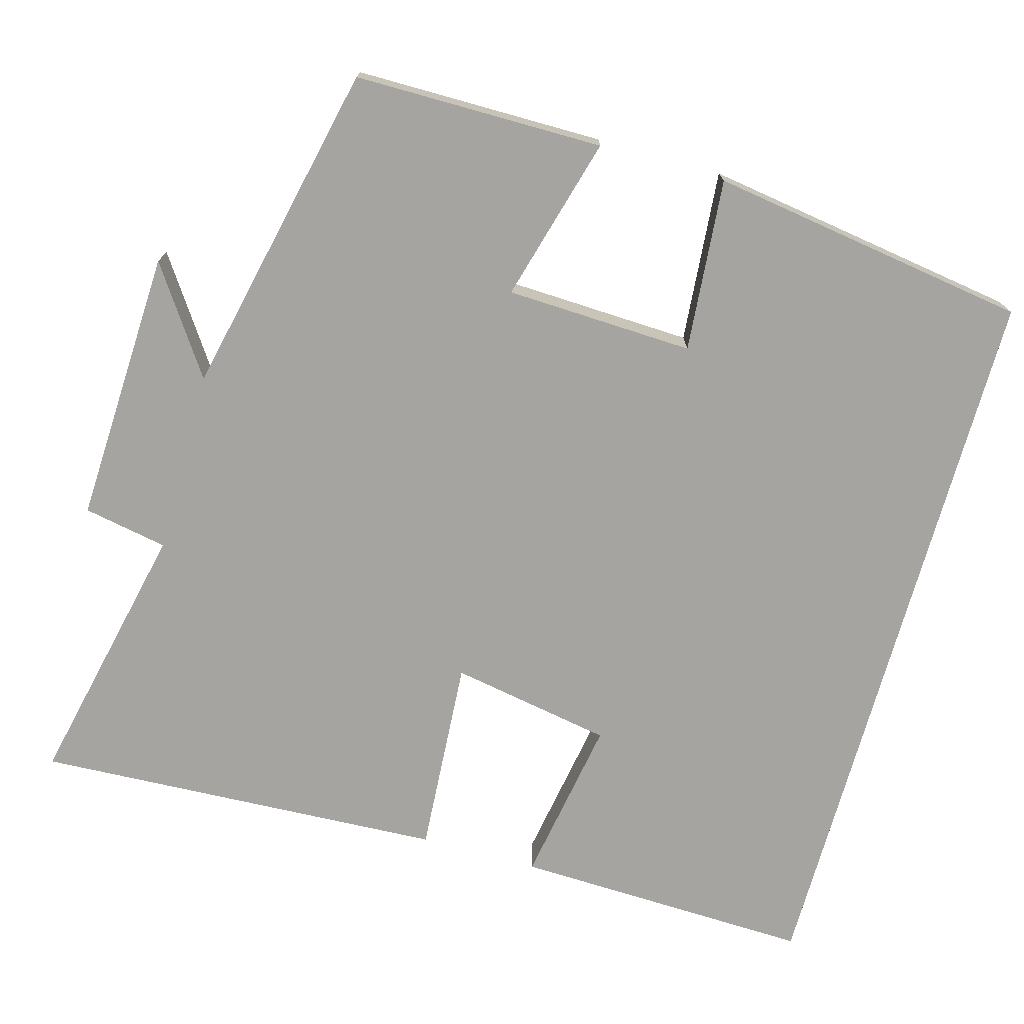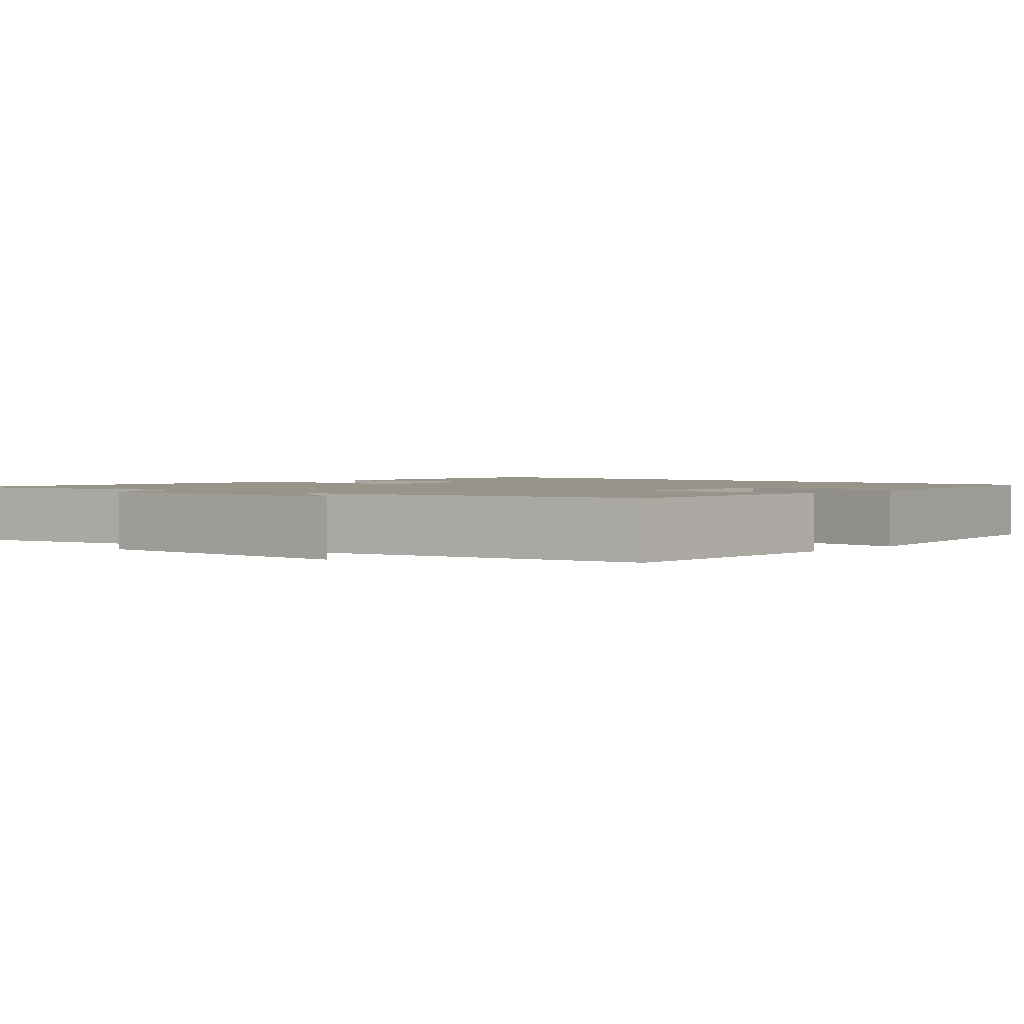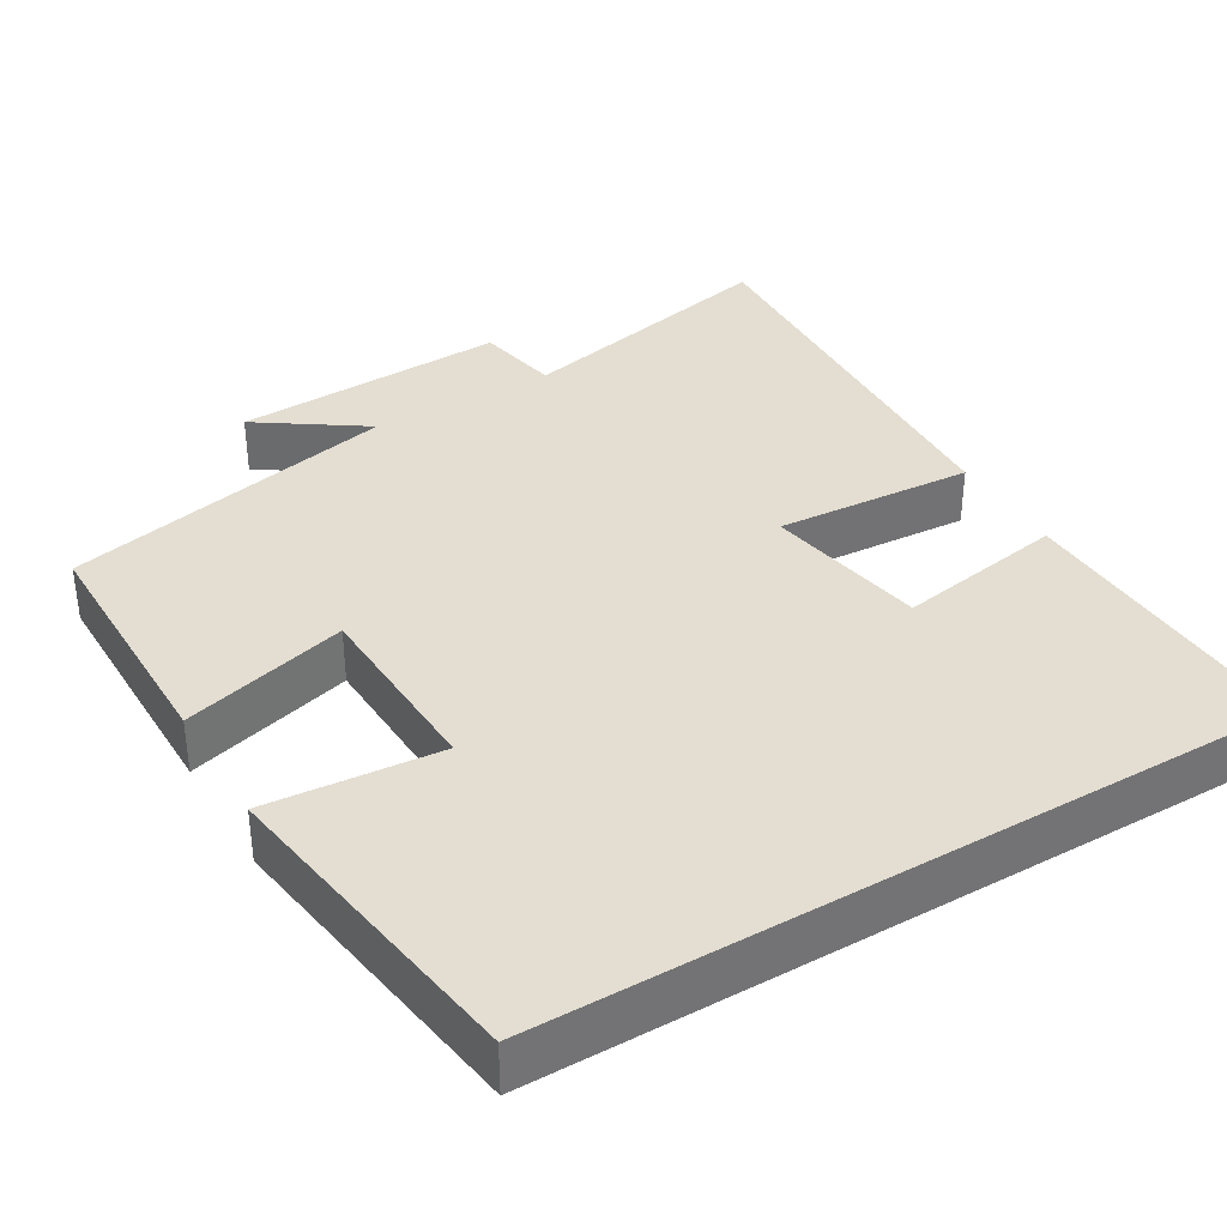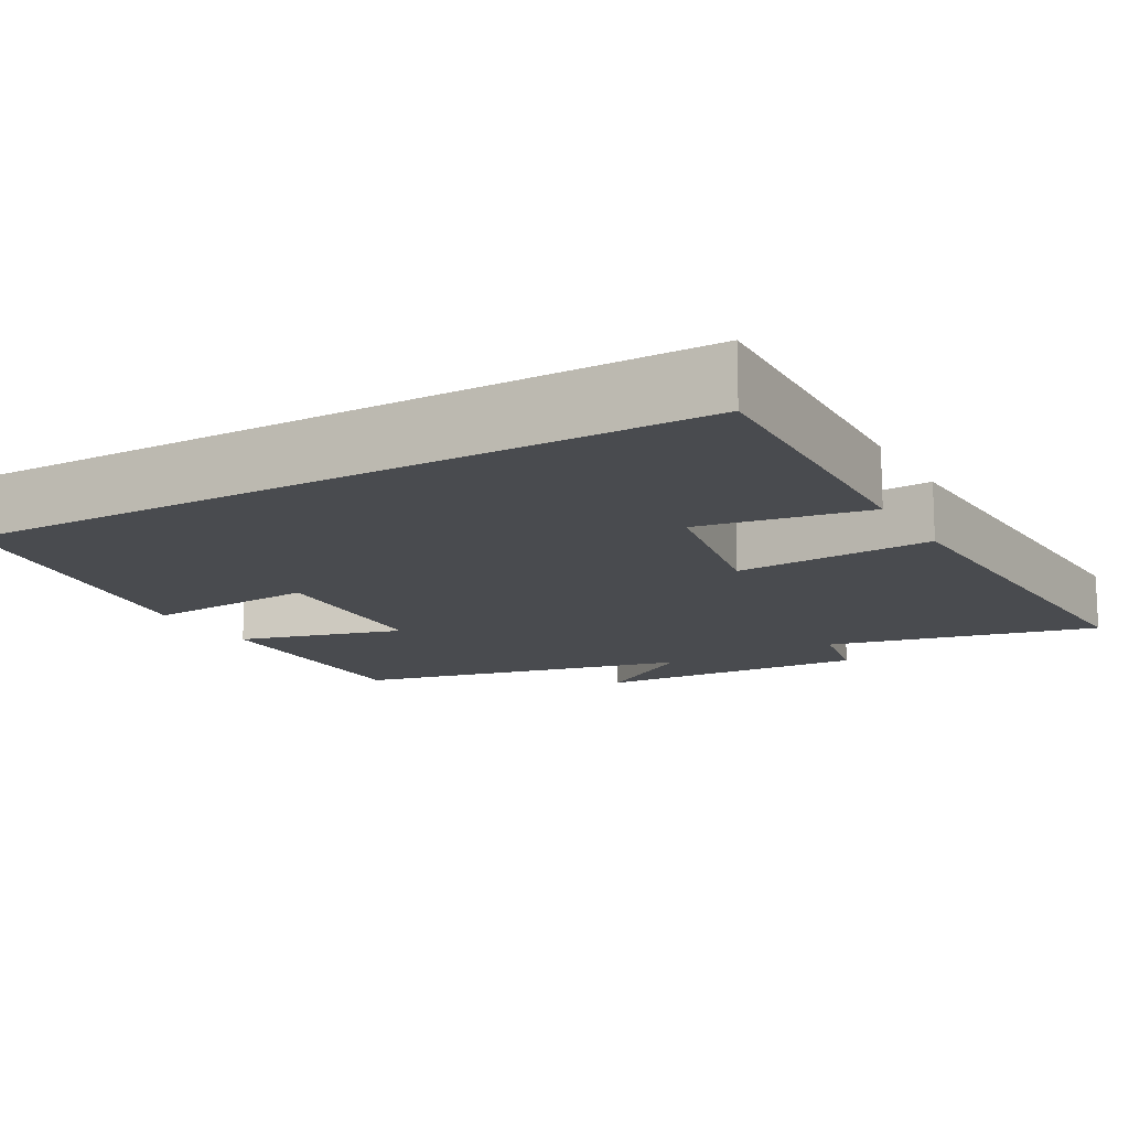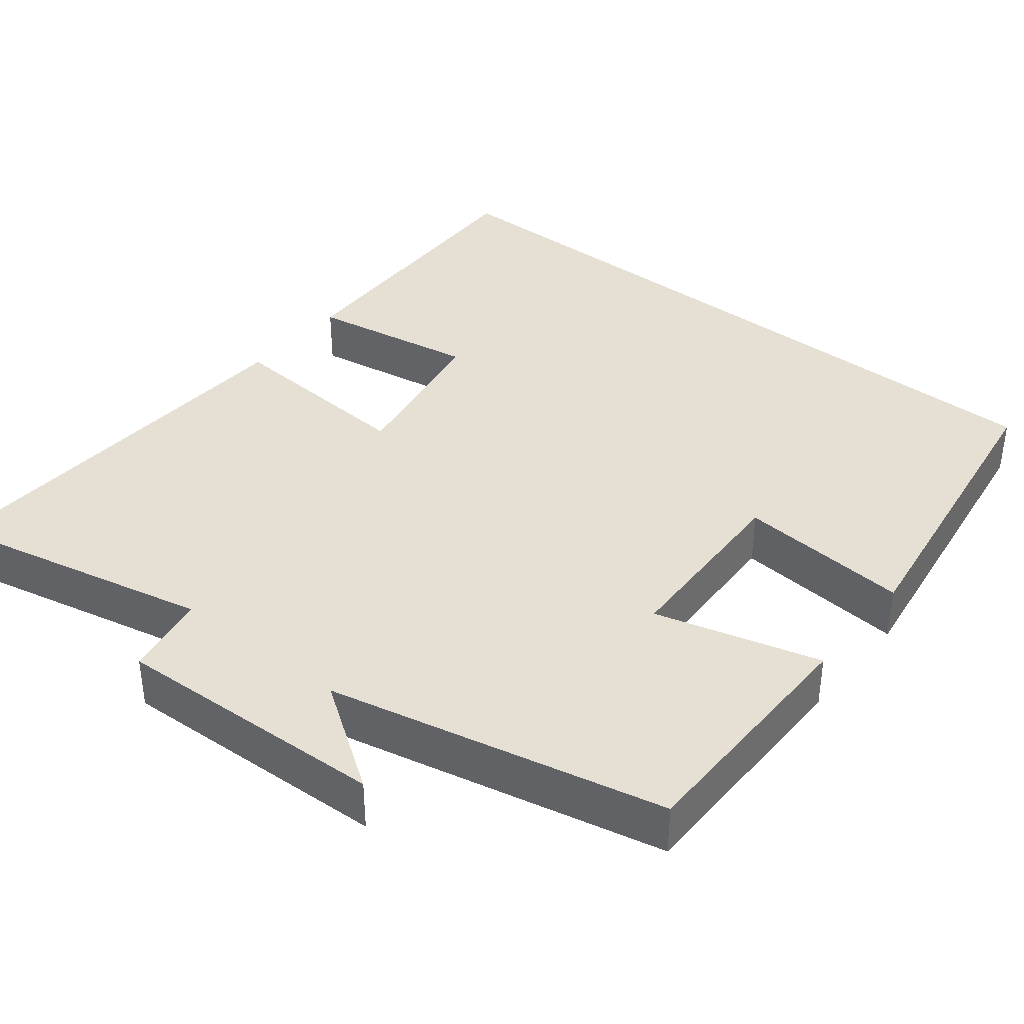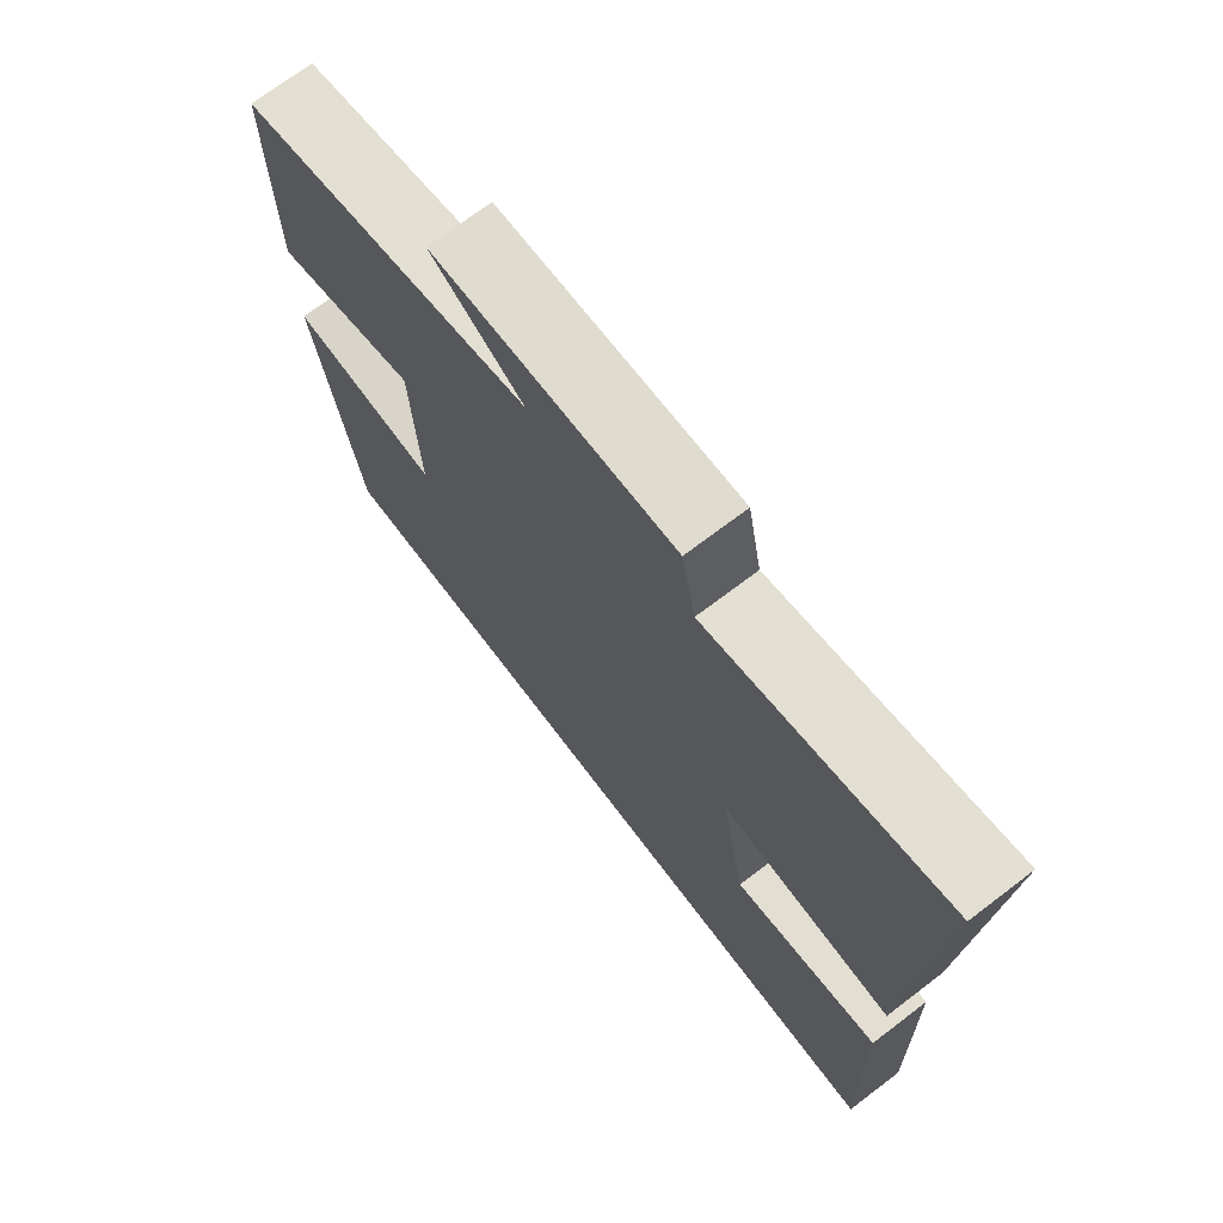
<metadata>
{"format":"obj","ext":"obj","renderer":"f3d","projection":"perspective","resolution":1024,"background":"white","views":[{"elev":-73.5,"azim":74.4,"up":"+Y"},{"elev":1.9,"azim":42.5,"up":"+Y"},{"elev":36.3,"azim":149.4,"up":"+Y"},{"elev":-14.1,"azim":-150.5,"up":"+Y"},{"elev":38.0,"azim":38.9,"up":"+Y"},{"elev":71.9,"azim":-127.2,"up":"+Z"}]}
</metadata>
<code>
v 0.437 0.07 -0.5
v -0.513 0.07 -0.5
v -0.5 0.07 -0.111
v -0.282 0.07 -0.148
v -0.244 0.07 0.062
v -0.5 0.07 0.045
v -0.525 0.07 0.578
v -0.175 0.07 0.5
v -0.154 0.07 0.609
v 0.202 0.07 0.593
v 0.065 0.07 0.5
v 0.5 0.07 0.403
v 0.5 0.07 0.08
v 0.286 0.07 0.139
v 0.276 0.07 -0.105
v 0.5 0.07 -0.086
v 0.437 0 -0.5
v -0.513 0 -0.5
v -0.5 0 -0.111
v -0.282 0 -0.148
v -0.244 0 0.062
v -0.5 0 0.045
v -0.525 0 0.578
v -0.175 0 0.5
v -0.154 0 0.609
v 0.202 0 0.593
v 0.065 0 0.5
v 0.5 0 0.403
v 0.5 0 0.08
v 0.286 0 0.139
v 0.276 0 -0.105
v 0.5 0 -0.086
f 15 16 1 2
f 14 15 2
f 11 12 13 14
f 8 9 10 11
f 8 11 14
f 7 8 14
f 6 7 14
f 5 6 14
f 4 5 14
f 2 3 4
f 2 4 14
f 18 17 32 31
f 18 31 30
f 30 29 28 27
f 27 26 25 24
f 30 27 24
f 30 24 23
f 30 23 22
f 30 22 21
f 30 21 20
f 20 19 18
f 30 20 18
f 1 17 18 2
f 2 18 19 3
f 3 19 20 4
f 4 20 21 5
f 5 21 22 6
f 6 22 23 7
f 7 23 24 8
f 8 24 25 9
f 9 25 26 10
f 10 26 27 11
f 11 27 28 12
f 12 28 29 13
f 13 29 30 14
f 14 30 31 15
f 15 31 32 16
f 16 32 17 1

</code>
